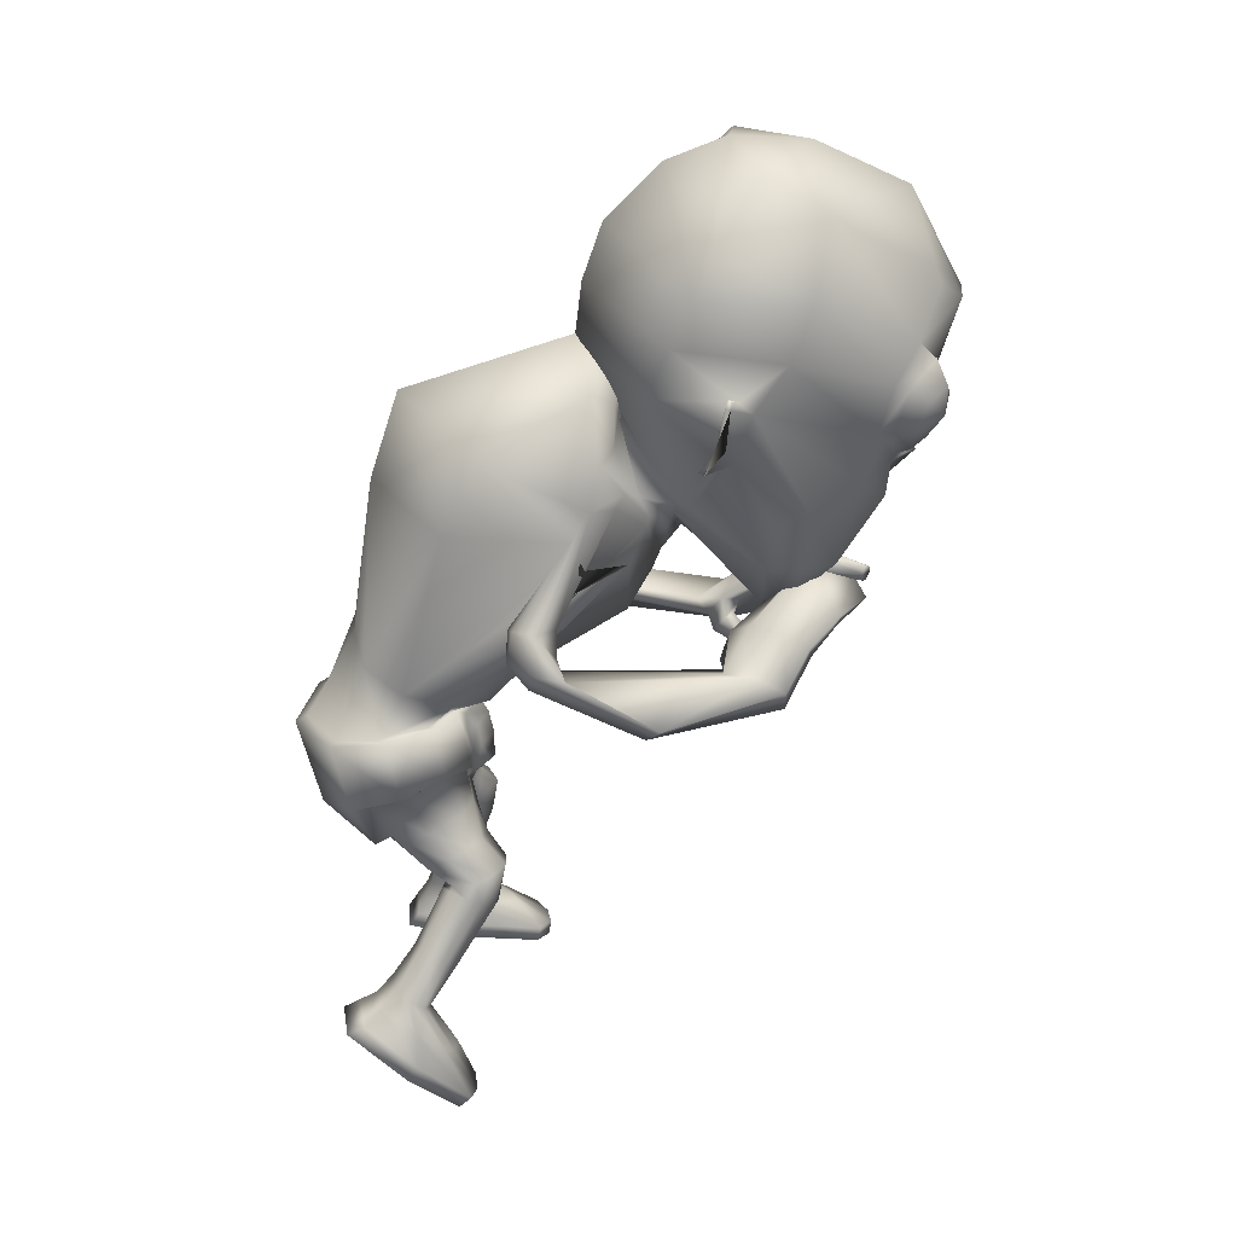
<metadata>
{"format":"obj","ext":"obj","renderer":"f3d","projection":"perspective","resolution":1024,"background":"white","views":[{"elev":29.1,"azim":-90.1,"up":"+Y"}]}
</metadata>
<code>
o untitled2:Mesh1.001
v 2.627 9.013 4.486
v 2.534 8.711 4.043
v 3.146 10.02 3.264
v 3.128 10.7 3.537
v 1.89 7.858 5.164
v 1.631 7.314 4.657
v 2.537 8.099 4.391
v 0.2303 3.502 -1.557
v 1.419 3.882 -1.54
v 1.568 3.368 -1.007
v 1.19 3.266 -0.8873
v 0.6873 6.387 4.054
v 0.812 6.395 4.162
v 0.7169 6.586 4.158
v 0.6333 6.583 4.083
v 3.385 10.99 3.174
v 3.415 10.88 3.134
v 3.393 10.91 3.061
v 3.381 11.03 3.111
v 3.175 12.31 2.689
v 1.018 12.96 1.957
v 1.147 13.77 2.764
v 3.03 12.9 3.005
v 1.267 14.11 3.692
v 2.466 13.85 3.8
v 3.277 9.946 2.806
v 3.235 9.98 2.733
v 3.31 10.31 3.014
v 3.332 10.28 3.089
v 3.127 10.89 3.33
v 3.03 10.14 2.999
v 2.451 11.31 6.121
v 1.823 10.78 6.599
v 1.982 10.74 6.616
v 2.578 11.1 6.334
v 1.68 9.942 6.338
v 1.874 10 6.412
v 2.147 9.572 5.884
v 2.302 9.691 6.091
v 2.782 10.13 5.435
v 2.78 10.13 5.677
v 2.977 10.89 5.588
v 2.938 10.8 5.832
v 2.341 10.52 6.632
v 2.677 10.73 6.473
v 2.279 10.14 6.529
v 2.454 9.907 6.257
v 2.827 10.16 6.021
v 2.894 10.57 6.13
v 2.677 10.29 6.45
v 1.897 4.593 -1.539
v 1.482 4.366 -2.178
v 1.369 5.366 -2.451
v 1.884 5.523 -1.826
v 0.6234 4.53 0.2786
v 0.7423 4.509 0.1556
v 0.9185 4.871 0.01117
v 0.6515 4.923 0.2762
v 1.258 5.683 -0.4642
v 1.041 5.267 -0.2207
v 1.027 4.813 -0.1359
v 1.596 4.871 -0.3458
v 1.499 4.433 -1.915
v 1.157 3.66 -1.723
v 0.1969 3.365 -1.718
v 1.531 4.847 -0.4157
v 1.762 4.832 -0.8673
v 1.896 4.861 -0.871
v 1.786 5.658 -1.101
v 1.238 5.677 -0.5881
v 1.881 5.663 -1.048
v 1.783 5.559 -1.853
v 1.767 4.579 -1.456
v 1.247 5.429 -2.308
v 0.2814 5.446 -2.508
v 0.2683 5.349 -2.688
v 0.9629 4.783 -0.295
v 1.057 5.524 -0.2384
v 1.001 5.23 -0.06151
v 0.3496 6.825 -1.731
v 1.194 6.711 -1.799
v 0.61 5.615 -0.1801
v 1.438 5.941 0.04285
v 0.7051 5.779 0.402
v 1.881 6.198 -0.667
v 1.803 6.463 -1.4
v 0.4359 9.321 -1.369
v 1.85 9.004 -0.6904
v 2.012 8.225 1.947
v 0.8738 6.941 2.309
v 2.344 8.419 1.197
v 2.395 8.894 1.008
v 0.69 10.58 -0.9487
v 2.04 10.1 -0.12
v 1.872 8.722 2.273
v 0.9077 7.624 2.681
v 1.282 7.376 5.953
v 0.9334 7.629 5.893
v 0.8368 7.436 5.796
v 1.213 7.24 5.887
v 2.356 9.307 1.333
v 0.9058 11.4 1.734
v 1.757 10.72 1.544
v 1.637 8.751 2.387
v 0.9124 7.934 2.798
v 1.997 9.175 1.795
v 1.916 9.309 1.96
v 2.146 9.866 1.562
v 0.2195 3.957 -2.344
v 1.877 4.01 -1.121
v 1.484 4.382 -0.2618
v 1.861 4.253 -0.5885
v 0.8406 4.421 -0.1946
v 1.115 4.11 -0.04424
v 1.353 3.827 0.03943
v 1.688 3.814 -0.198
v 1.841 3.738 -0.4467
v 1.833 3.563 -0.8061
v 0.3478 3.809 -0.8877
v 1.078 3.425 -0.462
v 0.8433 3.944 -0.3507
v 1.11 3.684 -0.1052
v 1.976 -0.007677 0.8269
v 2.922 -0.1059 0.6973
v 2.661 -0.1169 0.9328
v 2.273 -0.0803 1.005
v 1.794 3.122 -0.7437
v 1.381 3.071 -0.7006
v 2.141 3.254 -0.5043
v 1.913 3.474 0.09335
v 2.107 3.363 -0.2033
v 1.493 3.5 0.2617
v 1.141 3.349 -0.03891
v 1.105 3.166 -0.4067
v 1.916 2.856 -0.7505
v 1.629 2.736 -0.761
v 2.127 2.905 -0.539
v 1.936 2.867 0.03444
v 2.111 2.886 -0.2385
v 1.685 2.836 0.156
v 1.433 2.801 -0.0668
v 1.425 2.741 -0.4221
v 2.124 1.895 -0.7859
v 1.833 1.815 -0.7804
v 2.311 1.902 -0.6115
v 2.304 1.777 -0.2236
v 2.373 1.849 -0.4083
v 2.054 1.689 -0.188
v 1.826 1.709 -0.2952
v 1.736 1.737 -0.5378
v 2.368 1.198 -0.9113
v 1.91 1.228 -0.897
v 2.555 1.211 -0.6853
v 2.399 1.148 -0.331
v 2.553 1.18 -0.4588
v 2.183 1.09 -0.2536
v 1.974 1.089 -0.2823
v 1.827 1.15 -0.4857
v 2.435 0.8913 -1.018
v 1.946 0.8913 -0.9994
v 2.712 0.7921 -0.4607
v 2.535 0.6089 0.3463
v 2.726 0.6707 0.09617
v 2.289 0.6272 0.4741
v 2.047 0.6999 0.1714
v 1.807 0.8226 -0.285
v 2.296 0.15 1.042
v 2.656 0.1125 0.9763
v 2.948 0.1105 0.7818
v 2.88 0.3378 -0.244
v 2.535 0.5834 -1.188
v 1.856 0.6217 -1.139
v 1.703 0.5093 -0.2869
v 2.004 0.2155 0.8746
v 2.877 0.09129 -0.3016
v 2.485 0.3538 -1.35
v 1.833 0.4097 -1.3
v 1.733 0.2433 -0.3372
v 2.064 7.578 0.3592
v 1.827 7.579 0.5816
v 2.478 7.624 0.6603
v 2.324 7.626 0.3635
v 1.884 7.629 0.9747
v 2.216 7.637 1.034
v 1.914 7.2 0.9001
v 2.423 7.259 1.011
v 2.882 7.125 0.9658
v 2.665 7.069 0.6287
v 2.234 7.107 0.3194
v 1.811 7.184 0.4509
v 2.581 6.962 1.014
v 2.151 6.958 0.8373
v 1.824 6.624 3.39
v 2.185 6.751 3.809
v 2.679 6.002 2.313
v 2.828 6.208 2.479
v 2.334 6.543 4.244
v 2.15 6.193 4.306
v 2.045 6.878 0.5327
v 2.411 6.762 0.6165
v 1.612 6.366 3.809
v 1.468 6.531 3.542
v 0.5185 4.228 -0.08501
v 0.4171 4.005 -0.4976
v 1.426 7.231 3.913
v 1.824 7.259 4.271
v 2.003 7.069 4.648
v 1.109 6.986 3.72
v 1.796 6.845 4.775
v 1.356 6.844 4.014
v 1.009 7.881 4.919
v 1.445 7.718 5.094
v 1.788 7.445 5.227
v 1.152 7.387 4.87
v 0.8189 7.628 4.809
v 1.658 7.235 5.236
v 1.296 6.472 3.825
v 1.046 6.475 3.614
v 1.058 6.774 3.918
v 0.8882 6.783 3.774
v 0.5066 7.709 5.741
v 0.5793 7.828 5.785
v 1.559 8.783 2.785
v 0.9436 8.329 3.098
v 1.565 9.059 2.288
v 0.9692 11.12 2.269
v 1.586 10.49 1.932
v 0.9599 10.64 2.326
v 1.314 10.23 2.059
v 1.76 9.891 1.868
v 0.8452 9.167 2.091
v 1.673 9.476 2.519
v 0.904 10.45 2.077
v 0.8905 11.3 1.561
v 2.823 10.95 2.125
v 1.02 7.209 4.268
v 1.549 7.216 4.131
v 1.909 8.968 2.924
v 0.9419 12.11 1.66
v 3.149 11.72 2.361
v 1.083 7.144 4.853
v 1.45 10.73 6.786
v 1.377 9.931 6.463
v 3.396 12.22 4.323
v 3.392 11.44 3.957
v 1.998 11.79 6.887
v 1.53 11.83 7.036
v 2.958 13.35 4.612
v 1.391 14 4.855
v 2.559 12.16 6.364
v 2.44 8.088 3.909
v 1.512 13.32 6.247
v 1.158 7.748 5.313
v 2.577 9.329 5.284
v 2.087 8.934 5.816
v 1.51 9.253 6.12
v 1.443 9.304 6.309
v 1.36 9.35 6.529
v 1.287 8.91 6.046
v 1.341 9.542 6.291
v 0.6583 5.284 0.2036
v 0.6478 5.53 0.08245
v 0.75 4.308 -0.08979
v 0.6405 5.678 0.01506
v 0.7772 4.46 -0.02548
v 1.52 9.773 6.289
v 1.361 9.755 6.387
v -0.3478 9.169 4.838
v -0.899 10.9 3.994
v -1.04 10.23 3.747
v -0.3801 8.861 4.395
v 0.4255 7.932 5.344
v -0.351 8.243 4.745
v 0.5215 7.367 4.795
v -0.6901 3.357 -0.6999
v -1.06 3.562 -0.661
v -0.9483 4.088 -1.194
v 0.5794 6.368 4.008
v 0.6454 6.561 4.033
v 0.5816 6.562 4.126
v 0.4836 6.374 4.143
v -1.2 11.22 3.694
v -1.207 11.26 3.632
v -1.241 11.14 3.588
v -1.249 11.12 3.664
v -0.981 12.52 3.151
v -0.7127 13.09 3.421
v 0.103 13.97 4.062
v -1.279 10.17 3.333
v -1.235 10.51 3.615
v -1.229 10.54 3.536
v -1.252 10.2 3.252
v -0.9261 11.09 3.789
v -0.9759 10.34 3.462
v 0.3877 11.42 6.353
v 0.2928 11.22 6.593
v 0.8982 10.79 6.739
v 1.052 10.82 6.687
v 0.8891 10.05 6.524
v 1.056 9.976 6.408
v 0.3765 9.794 6.311
v 0.4729 9.663 6.076
v -0.1373 10.28 6.009
v -0.1918 10.28 5.774
v -0.1954 10.96 6.186
v -0.2797 11.05 5.957
v 0.1921 10.85 6.755
v 0.5323 10.61 6.837
v 0.5346 10.22 6.727
v 0.2844 10.02 6.504
v -0.1054 10.31 6.355
v -0.1088 10.72 6.471
v 0.1463 10.42 6.737
v -1.161 4.858 -0.9972
v -1.034 5.765 -1.24
v -0.8577 5.578 -2.042
v -1.092 4.632 -1.752
v 0.3577 4.884 0.1016
v 0.4776 4.523 0.1997
v 0.1083 5.627 -0.2493
v -0.3392 4.909 -0.006514
v 0.2052 4.798 -0.01424
v 0.2676 5.225 -0.1025
v -1.002 4.675 -1.498
v -0.788 3.828 -1.467
v -0.3199 4.88 -0.09664
v -0.8184 5.019 -0.3743
v -0.7126 4.965 -0.4255
v -0.6106 5.769 -0.6099
v -0.6612 5.792 -0.5199
v 0.07285 5.627 -0.3697
v -0.957 5.77 -1.315
v -1.024 4.81 -0.973
v -0.6881 5.589 -1.962
v 0.1961 4.752 -0.1901
v 0.3326 5.223 0.04327
v 0.2919 5.465 -0.12
v -0.4767 6.725 -1.52
v -0.08465 5.925 0.2756
v -0.7093 6.193 -0.2112
v -0.8966 6.488 -0.9325
v -0.8481 9.026 -0.2995
v -0.2955 8.302 2.326
v -0.8134 8.474 1.694
v -0.9148 8.956 1.502
v -0.8247 10.12 0.22
v -0.09096 8.808 2.573
v 0.6652 7.245 5.845
v 0.6959 7.112 5.756
v 1.006 7.303 5.518
v 0.9638 7.492 5.655
v -0.7942 9.375 1.784
v -0.03153 10.8 1.799
v 0.1496 8.825 2.607
v -0.214 9.376 2.262
v -0.3563 9.206 2.129
v -0.508 9.958 1.921
v -1.171 4.27 -0.6153
v -0.863 4.411 -0.1302
v -0.3691 4.381 -0.004561
v 0.2438 4.406 -0.1194
v -0.6941 3.882 0.1284
v -0.3128 3.759 0.1969
v -0.04047 4.031 0.05476
v -0.9516 3.894 -0.02844
v -1.149 3.787 -0.359
v -0.3871 3.404 -0.367
v -0.2048 3.59 -0.03455
v 0.03326 3.883 -0.314
v -1.326 0.04184 -0.3788
v -1.576 -0.1049 -0.1757
v -1.97 -0.09493 -0.1364
v -2.276 0.03549 -0.2485
v -0.859 3.214 -0.4361
v -1.223 3.371 -0.2983
v -1.394 3.523 0.05314
v -1.21 3.558 0.2999
v -0.8931 3.553 0.4838
v -0.4598 3.432 0.4613
v -0.3163 3.269 0.04868
v -0.4793 3.172 -0.2908
v -1.001 3.196 -0.472
v -1.264 3.31 -0.3387
v -1.413 3.274 -0.09498
v -1.339 3.119 0.1349
v -1.122 2.965 0.3224
v -0.8564 2.876 0.357
v -0.6662 2.927 0.0961
v -0.7406 3.031 -0.2287
v -1.312 2.417 -0.8805
v -1.585 2.501 -0.7847
v -1.735 2.431 -0.59
v -1.767 2.291 -0.4245
v -1.677 2.139 -0.3126
v -1.439 2.035 -0.3767
v -1.232 2.094 -0.5108
v -1.185 2.23 -0.7275
v -1.489 1.958 -1.231
v -1.941 1.955 -1.154
v -2.079 1.866 -0.9101
v -2.039 1.732 -0.7295
v -1.871 1.638 -0.6688
v -1.654 1.542 -0.6782
v -1.454 1.547 -0.7528
v -1.342 1.693 -0.9331
v -1.595 1.716 -1.467
v -2.072 1.738 -1.367
v -2.229 1.388 -0.8555
v -2.121 1.006 -0.4423
v -1.882 0.8246 -0.3205
v -1.613 0.7732 -0.279
v -1.456 0.9843 -0.5594
v -1.318 1.31 -0.9457
v -1.917 0.08265 0.006049
v -1.551 0.07708 -0.03012
v -2.246 0.1819 -0.06878
v -2.262 1.552 -1.619
v -2.403 0.8861 -0.8352
v -1.59 1.556 -1.74
v -1.266 1.038 -1.133
v -1.304 0.2124 -0.226
v -2.287 1.43 -1.873
v -2.454 0.7006 -0.9995
v -1.64 1.454 -1.984
v -1.347 0.8329 -1.295
v -0.7879 7.615 0.7884
v -1.06 7.672 0.6053
v -1.326 7.785 0.681
v -1.42 7.775 1.001
v -1.073 7.663 1.296
v -0.7634 7.628 1.184
v -1.369 7.369 1.304
v -0.9083 7.241 1.09
v -1.72 7.261 1.03
v -1.871 7.293 1.43
v -0.8935 7.259 0.6297
v -1.345 7.282 0.5869
v -1.589 7.117 1.323
v -0.9158 6.788 4.131
v -0.6346 6.691 3.681
v -1.192 7.071 1.029
v -1.687 6.227 2.554
v -0.7916 6.199 4.575
v -0.9709 6.556 4.576
v -1.809 6.42 2.761
v -1.167 7.009 0.7259
v -0.2859 6.569 3.697
v -0.3731 6.39 3.98
v -1.535 6.958 0.9066
v -0.4445 7.255 4.527
v -0.1524 7.231 4.078
v -0.5429 7.044 4.921
v 0.1022 6.988 3.803
v -0.06795 6.838 4.147
v -0.3229 6.804 4.978
v 0.1735 7.627 5.157
v 0.5151 7.794 4.836
v -0.09892 7.359 5.41
v 0.6489 7.547 4.667
v 0.3607 7.319 4.869
v 0.01458 7.151 5.367
v 0.1382 6.497 3.668
v -0.05691 6.487 3.93
v 0.1989 6.769 3.98
v 0.3301 6.782 3.799
v 1.247 7.693 5.418
v 1.291 7.574 5.345
v 0.3022 8.849 2.953
v 0.1891 9.13 2.475
v 0.226 10.55 2.126
v 0.5025 10.27 2.174
v -0.04464 9.982 2.105
v 0.1706 9.556 2.707
v -0.8942 11.13 2.545
v 0.4763 7.267 4.267
v 0.002035 9.066 3.167
v -1.084 11.93 2.833
v -0.8444 12.44 4.795
v -0.9926 11.66 4.449
v 1.04 11.84 6.994
v -0.2463 13.51 4.968
v 0.4135 12.26 6.604
v -0.3613 8.226 4.258
v -0.09539 9.473 5.595
v 0.4648 9.022 6.006
v 1.115 9.275 6.166
v 1.227 9.315 6.334
v 0.3281 4.269 -0.05615
v 0.3733 4.463 0.03309
v 1.187 9.791 6.326
f 1 2 3 4
f 5 6 7 1
f 8 9 10 11
f 12 13 14 15
f 16 17 18 19
f 20 21 22 23
f 23 22 24 25
f 26 27 28 29
f 30 4 16 19
f 3 31 27 26
f 18 17 29 28
f 32 33 34 35
f 33 36 37 34
f 36 38 39 37
f 38 40 41 39
f 40 42 43 41
f 42 32 35 43
f 35 34 44 45
f 34 37 46 44
f 37 39 47 46
f 39 41 48 47
f 41 43 49 48
f 43 35 45 49
f 50 45 44 46
f 50 46 47 48
f 50 48 49 45
f 51 52 53 54
f 55 56 57 58
f 59 60 61 62
f 63 9 64 52
f 9 8 65 64
f 66 67 68 62
f 69 70 59 71
f 72 69 71 54
f 67 73 51 68
f 73 63 52 51
f 74 72 54 53
f 75 74 53 76
f 77 66 62 61
f 60 59 78 79
f 61 60 79 57
f 74 75 80 81
f 82 70 83 84
f 70 69 85 83
f 72 74 81 86
f 81 80 87 88
f 84 83 89 90
f 83 85 91 89
f 86 81 88 92
f 88 87 93 94
f 90 89 95 96
f 97 98 99 100
f 92 88 94 101
f 94 93 102 103
f 96 95 104 105
f 95 106 107 104
f 101 94 103 108
f 109 52 64 65
f 63 73 110 9
f 67 66 111 112
f 66 77 113 111
f 111 114 115 116
f 112 111 116 117
f 9 110 118 10
f 119 8 11 120
f 114 121 122 115
f 123 124 125 126
f 11 10 127 128
f 10 118 129 127
f 117 116 130 131
f 116 115 132 130
f 115 122 133 132
f 120 11 128 134
f 128 127 135 136
f 127 129 137 135
f 131 130 138 139
f 130 132 140 138
f 132 133 141 140
f 134 128 136 142
f 136 135 143 144
f 135 137 145 143
f 139 138 146 147
f 138 140 148 146
f 140 141 149 148
f 142 136 144 150
f 144 143 151 152
f 143 145 153 151
f 147 146 154 155
f 146 148 156 154
f 148 149 157 156
f 150 144 152 158
f 152 151 159 160
f 151 153 161 159
f 155 154 162 163
f 154 156 164 162
f 156 157 165 164
f 158 152 160 166
f 162 164 167 168
f 163 162 168 169
f 159 161 170 171
f 160 159 171 172
f 166 160 172 173
f 164 165 174 167
f 171 170 175 176
f 172 171 176 177
f 173 172 177 178
f 167 174 123 126
f 168 167 126 125
f 169 168 125 124
f 177 176 175 178
f 89 91 179 180
f 92 101 181 182
f 106 95 183 184
f 95 89 180 183
f 184 183 185 186
f 182 181 187 188
f 180 179 189 190
f 183 180 190 185
f 191 192 193 194
f 195 196 197 198
f 199 200 201 202
f 192 199 202 193
f 203 204 119 121
f 122 121 119 120
f 133 122 120 134
f 141 133 134 142
f 149 141 142 150
f 157 149 150 158
f 165 157 158 166
f 174 165 166 173
f 123 174 173 178
f 178 175 124 123
f 170 169 124 175
f 161 163 169 170
f 153 155 163 161
f 145 147 155 153
f 137 139 147 145
f 129 131 139 137
f 118 117 131 129
f 110 112 117 118
f 73 67 112 110
f 85 69 72 86
f 91 85 86 92
f 179 91 92 182
f 189 179 182 188
f 201 200 195 198
f 196 191 194 197
f 181 184 186 187
f 101 106 184 181
f 107 106 101 108
f 186 185 192 191
f 187 186 191 196
f 188 187 196 195
f 200 189 188 195
f 190 189 200 199
f 185 190 199 192
f 194 193 205 206
f 197 194 206 207
f 193 202 208 205
f 201 198 209 210
f 198 197 207 209
f 206 205 211 212
f 207 206 212 213
f 208 210 214 215
f 205 208 215 211
f 210 209 216 214
f 209 207 213 216
f 202 201 217 218
f 201 210 219 217
f 210 208 220 219
f 208 202 218 220
f 218 217 13 12
f 217 219 14 13
f 219 220 15 14
f 220 218 12 15
f 211 215 221 222
f 212 211 222 98
f 213 212 98 97
f 216 213 97 100
f 214 216 100 99
f 215 214 99 221
f 99 98 222 221
f 105 104 223 224
f 225 223 104 107
f 103 102 226 227
f 227 226 228 229
f 229 225 230 227
f 225 107 108 230
f 230 108 103 227
f 229 228 231 225
f 232 233 234 235
f 236 224 223 237
f 238 232 235 31 3
f 235 234 239 240
f 236 237 6 241
f 242 243 36 33
f 244 245 20 23
f 242 33 246 247
f 248 244 23 25
f 249 248 25 24
f 240 239 21 20
f 245 4 30 240 20
f 32 244 248 250
f 42 245 244 32
f 40 4 245 42
f 251 238 3 2
f 246 33 32 250
f 246 250 252 247
f 252 250 248 249
f 6 5 253 241
f 6 237 251 7
f 223 238 251 237
f 225 232 238 223
f 225 231 233 232
f 30 31 235 240
f 4 3 17 16
f 31 30 19 18
f 31 18 28 27
f 17 3 26 29
f 254 40 38 255
f 4 40 254 1
f 256 257 258 259
f 260 258 257 256
f 255 259 253 5
f 254 255 5 1
f 7 251 2 1
f 38 256 259 255
f 261 79 78 262
f 62 68 71 59
f 54 71 68 51
f 52 109 76 53
f 58 57 79 261
f 111 113 263 114
f 70 82 264 59
f 263 113 265 203
f 113 77 61 265
f 59 264 262 78
f 203 265 56 55
f 265 61 57 56
f 263 203 121 114
f 36 266 256 38
f 243 267 266 36
f 256 266 267 260
f 268 269 270 271
f 272 268 273 274
f 8 275 276 277
f 278 279 280 281
f 282 283 284 285
f 286 287 22 21
f 287 288 24 22
f 289 290 291 292
f 293 283 282 269
f 270 289 292 294
f 284 291 290 285
f 295 296 297 298
f 298 297 299 300
f 300 299 301 302
f 302 301 303 304
f 304 303 305 306
f 306 305 296 295
f 296 307 308 297
f 297 308 309 299
f 299 309 310 301
f 301 310 311 303
f 303 311 312 305
f 305 312 307 296
f 313 309 308 307
f 313 311 310 309
f 313 307 312 311
f 314 315 316 317
f 55 58 318 319
f 320 321 322 323
f 324 317 325 277
f 277 325 65 8
f 326 321 327 328
f 329 330 320 331
f 332 315 330 329
f 328 327 314 333
f 333 314 317 324
f 334 316 315 332
f 75 76 316 334
f 335 322 321 326
f 323 336 337 320
f 322 318 336 323
f 334 338 80 75
f 82 84 339 331
f 331 339 340 329
f 332 341 338 334
f 338 342 87 80
f 84 90 343 339
f 339 343 344 340
f 341 345 342 338
f 342 346 93 87
f 90 96 347 343
f 348 349 350 351
f 345 352 346 342
f 346 353 102 93
f 96 105 354 347
f 347 354 355 356
f 352 357 353 346
f 109 65 325 317
f 324 277 358 333
f 328 359 360 326
f 326 360 361 335
f 360 362 363 364
f 359 365 362 360
f 277 276 366 358
f 119 367 275 8
f 364 363 368 369
f 370 371 372 373
f 275 374 375 276
f 276 375 376 366
f 365 377 378 362
f 362 378 379 363
f 363 379 380 368
f 367 381 374 275
f 374 382 383 375
f 375 383 384 376
f 377 385 386 378
f 378 386 387 379
f 379 387 388 380
f 381 389 382 374
f 382 390 391 383
f 383 391 392 384
f 385 393 394 386
f 386 394 395 387
f 387 395 396 388
f 389 397 390 382
f 390 398 399 391
f 391 399 400 392
f 393 401 402 394
f 394 402 403 395
f 395 403 404 396
f 397 405 398 390
f 398 406 407 399
f 399 407 408 400
f 401 409 410 402
f 402 410 411 403
f 403 411 412 404
f 405 413 406 398
f 410 414 415 411
f 409 416 414 410
f 407 417 418 408
f 406 419 417 407
f 413 420 419 406
f 411 415 421 412
f 417 422 423 418
f 419 424 422 417
f 420 425 424 419
f 415 371 370 421
f 414 372 371 415
f 416 373 372 414
f 424 425 423 422
f 343 426 427 344
f 345 428 429 352
f 356 430 431 347
f 347 431 426 343
f 430 432 433 431
f 428 434 435 429
f 426 436 437 427
f 431 433 436 426
f 438 439 440 441
f 442 443 444 445
f 446 447 448 449
f 441 440 447 446
f 203 369 119 204
f 368 367 119 369
f 380 381 367 368
f 388 389 381 380
f 396 397 389 388
f 404 405 397 396
f 412 413 405 404
f 421 420 413 412
f 370 425 420 421
f 425 370 373 423
f 418 423 373 416
f 408 418 416 409
f 400 408 409 401
f 392 400 401 393
f 384 392 393 385
f 376 384 385 377
f 366 376 377 365
f 358 366 365 359
f 333 358 359 328
f 340 341 332 329
f 344 345 341 340
f 427 428 345 344
f 437 434 428 427
f 448 443 442 449
f 445 444 439 438
f 429 435 432 430
f 352 429 430 356
f 355 357 352 356
f 432 438 441 433
f 435 445 438 432
f 434 442 445 435
f 449 442 434 437
f 436 446 449 437
f 433 441 446 436
f 439 450 451 440
f 444 452 450 439
f 440 451 453 447
f 448 454 455 443
f 443 455 452 444
f 450 456 457 451
f 452 458 456 450
f 453 459 460 454
f 451 457 459 453
f 454 460 461 455
f 455 461 458 452
f 447 462 463 448
f 448 463 464 454
f 454 464 465 453
f 453 465 462 447
f 462 278 281 463
f 463 281 280 464
f 464 280 279 465
f 465 279 278 462
f 457 466 467 459
f 456 351 466 457
f 458 348 351 456
f 461 349 348 458
f 460 350 349 461
f 459 467 350 460
f 350 467 466 351
f 105 224 468 354
f 469 355 354 468
f 353 470 226 102
f 470 471 228 226
f 471 470 472 469
f 469 472 357 355
f 472 470 353 357
f 471 469 231 228
f 473 474 234 233
f 236 475 468 224
f 476 270 294 474 473
f 474 477 239 234
f 236 241 274 475
f 242 298 300 243
f 478 287 286 479
f 242 247 480 298
f 481 288 287 478
f 249 24 288 481
f 477 286 21 239
f 479 286 477 293 269
f 295 482 481 478
f 306 295 478 479
f 304 306 479 269
f 483 271 270 476
f 480 482 295 298
f 480 247 252 482
f 252 249 481 482
f 274 241 253 272
f 274 273 483 475
f 468 475 483 476
f 469 468 476 473
f 469 473 233 231
f 293 477 474 294
f 269 282 285 270
f 294 284 283 293
f 294 292 291 284
f 285 290 289 270
f 484 485 302 304
f 269 268 484 304
f 486 259 258 487
f 260 486 487 258
f 485 272 253 259
f 484 268 272 485
f 273 268 271 483
f 302 485 259 486
f 261 262 337 336
f 321 320 330 327
f 315 314 327 330
f 317 316 76 109
f 58 261 336 318
f 360 364 488 361
f 331 320 264 82
f 488 203 489 361
f 361 489 322 335
f 320 337 262 264
f 203 55 319 489
f 489 319 318 322
f 488 364 369 203
f 300 302 486 490
f 243 300 490 267
f 486 260 267 490

</code>
